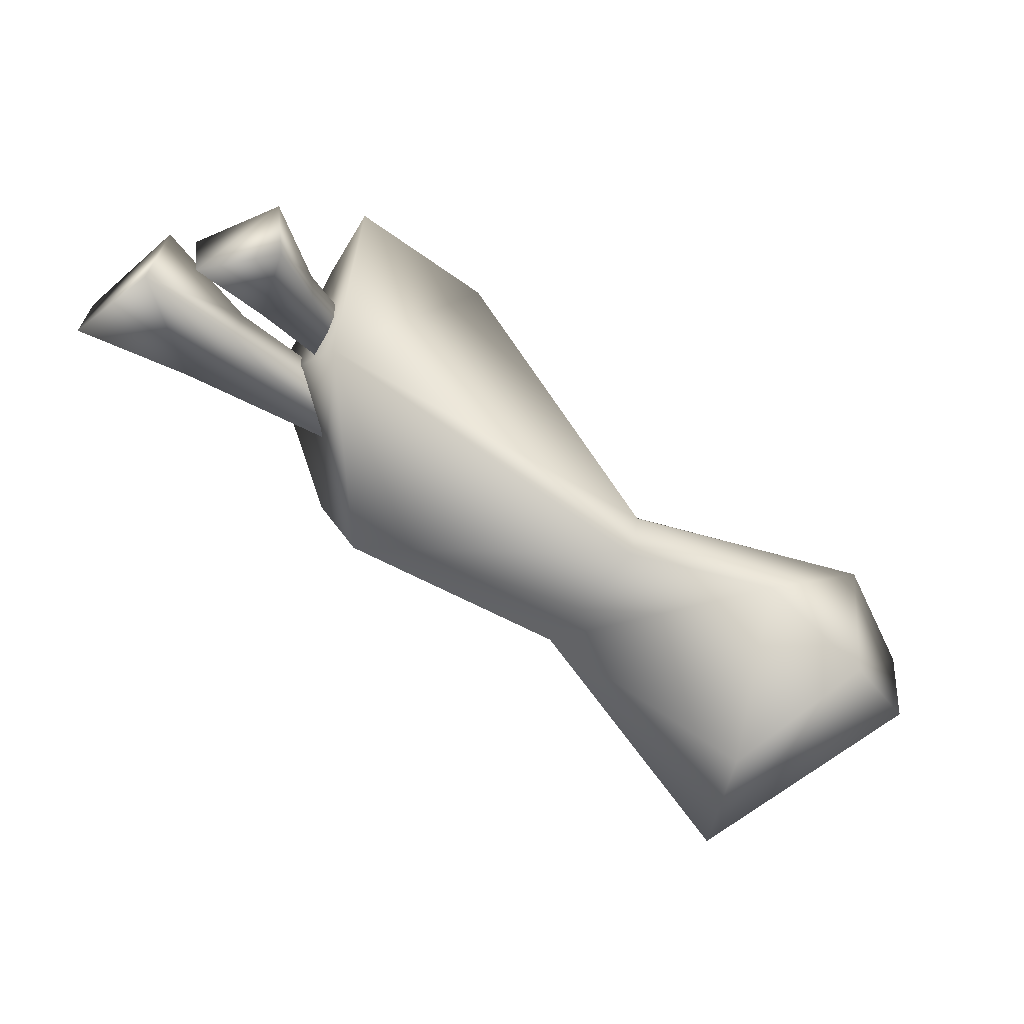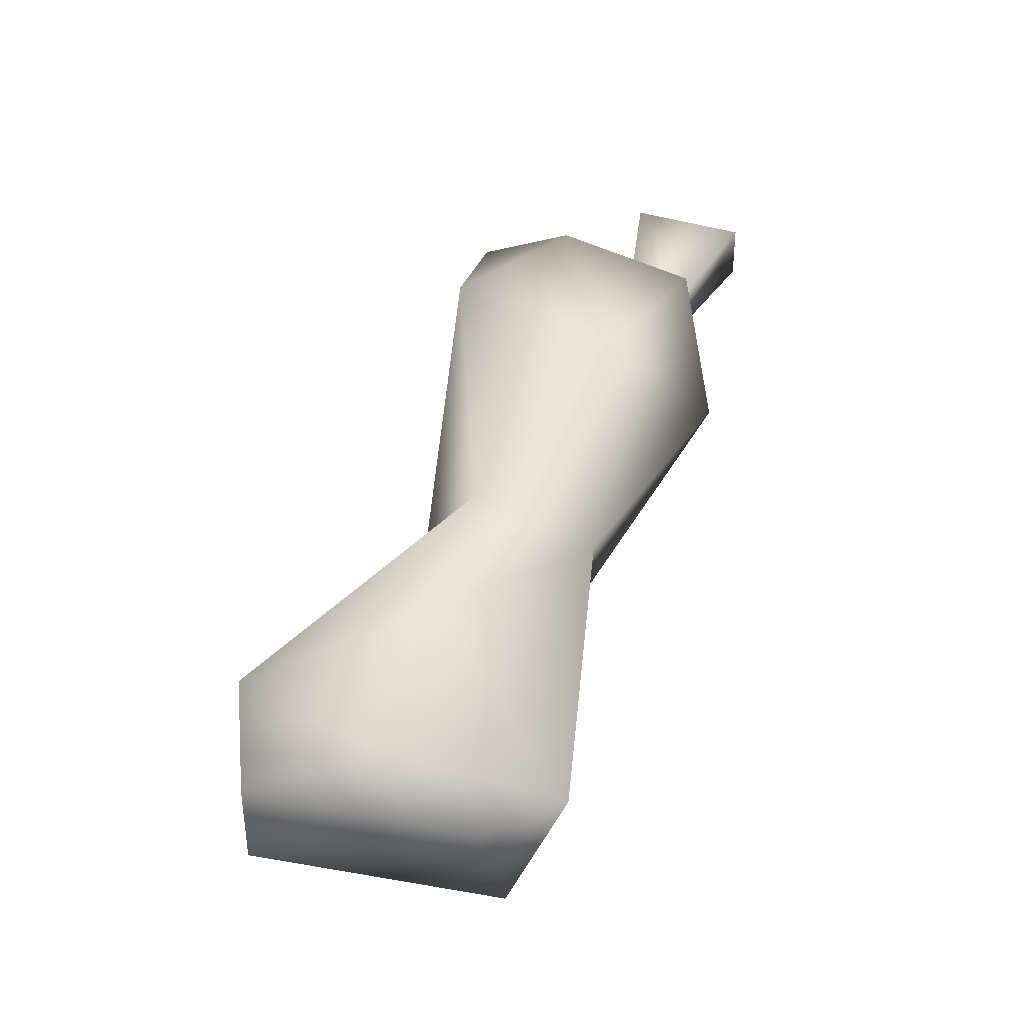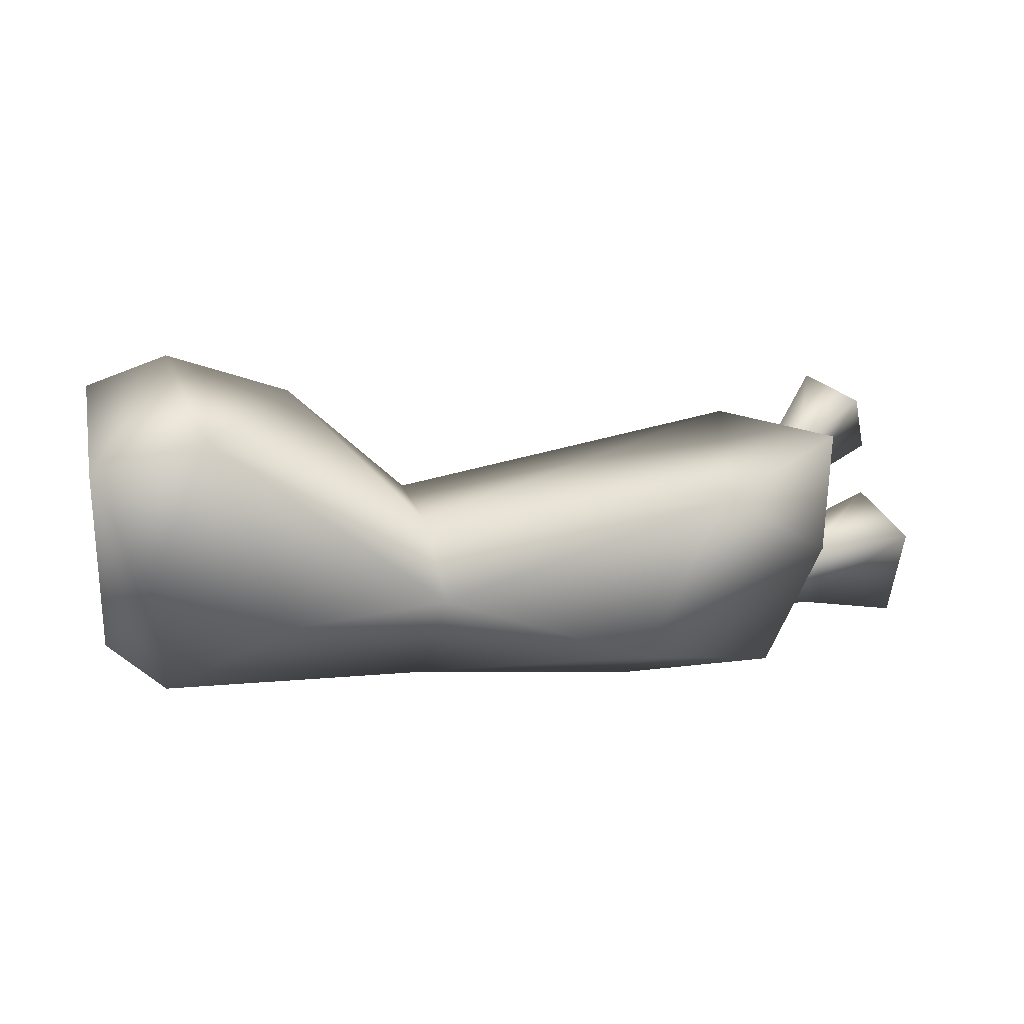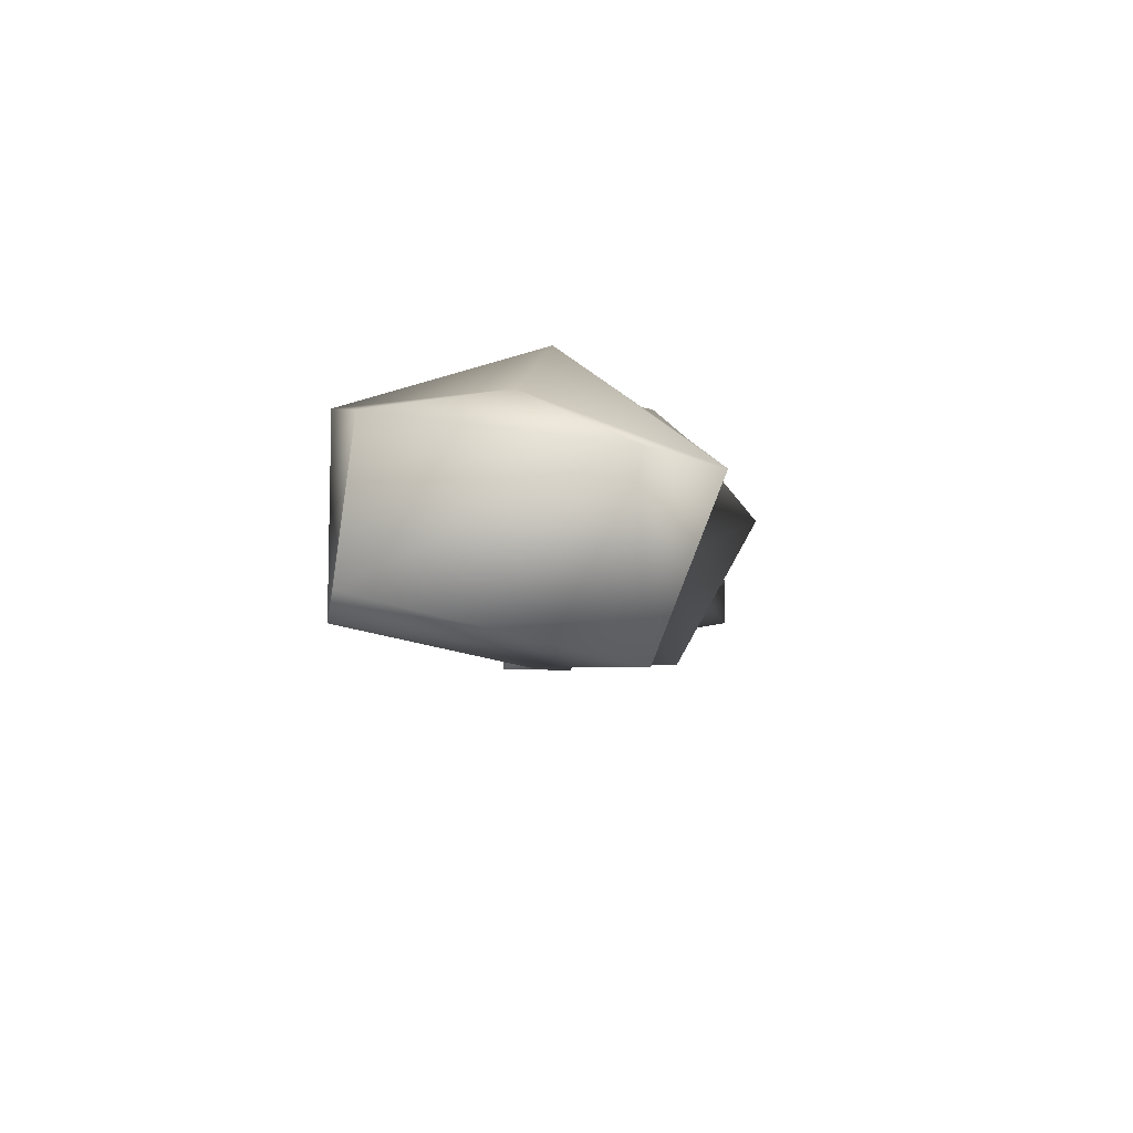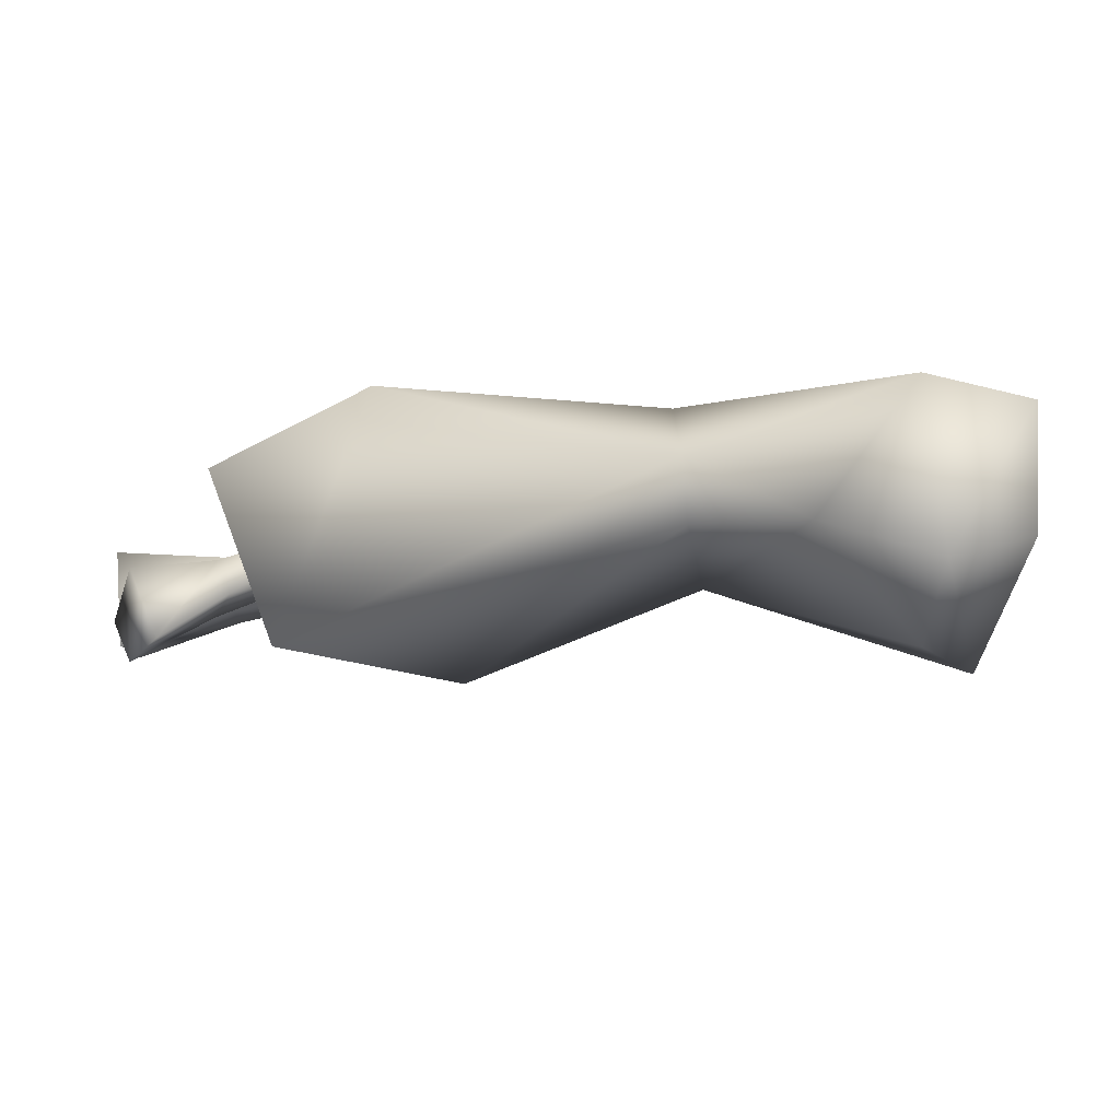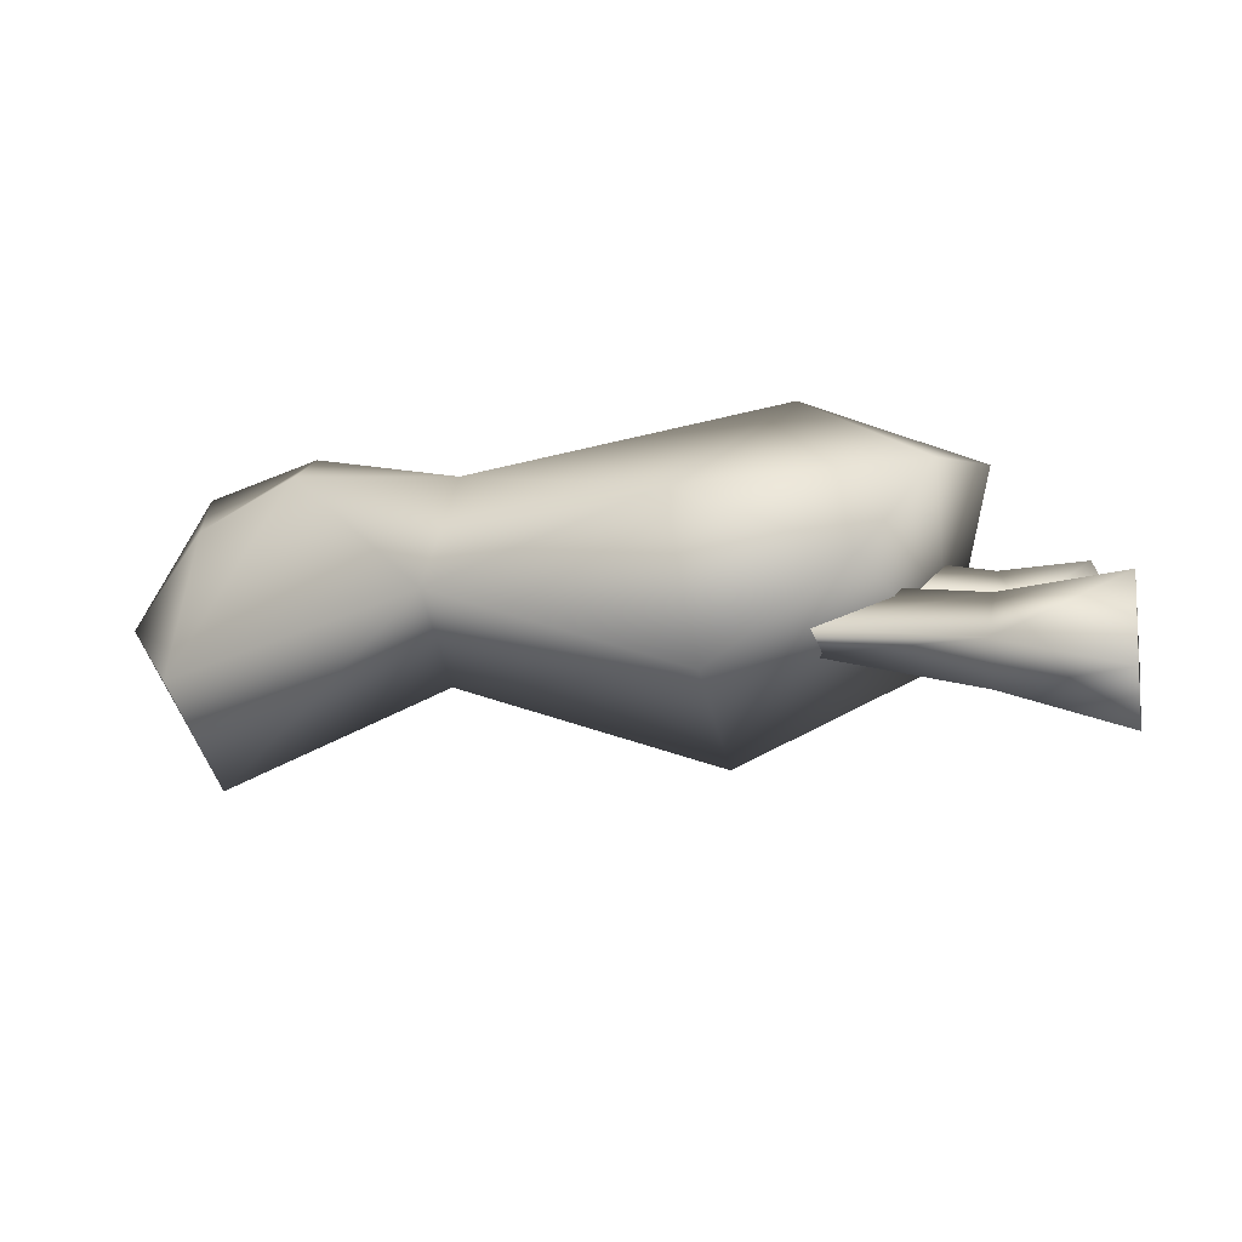
<metadata>
{"format":"obj","ext":"obj","renderer":"f3d","projection":"perspective","resolution":1024,"background":"white","views":[{"elev":-50.4,"azim":-47.5,"up":"+Y"},{"elev":35.6,"azim":98.5,"up":"+Y"},{"elev":33.6,"azim":149.7,"up":"+Z"},{"elev":-17.4,"azim":87.4,"up":"+Y"},{"elev":70.9,"azim":-14.0,"up":"+Z"},{"elev":30.7,"azim":-169.5,"up":"+Y"}]}
</metadata>
<code>
v 6.609 -3.938 -1.156
v 5.531 -3.016 3.688
v 7.141 -2.969 3.516
v 8.016 -0.5 3.203
v 8.047 -0.9531 -0.8594
v 7.375 0.1406 0.8906
v 6.984 -0.9375 -2.328
v 5.328 1.734 0.25
v 2.375 2.141 0.01562
v 2.5 1.25 -2.203
v 2.5 1.25 -2.203
v 2.219 -1 -1.547
v 5.406 -3.641 0.6094
v 3.688 -1.641 3.078
v 6.984 -0.9375 -2.328
v 6.078 0.2812 3.703
v 2.141 0.8125 1.031
v 6.078 0.2812 3.703
v 2.141 0.8125 1.031
v 8.047 -0.9531 -0.8594
v 8.016 -0.5 3.203
v 1.906 -0.5 0.9844
v -5.438 3.547 -0.6562
v -3.047 3.422 1.234
v -6.266 2.562 1.203
v -6.266 2.562 1.203
v -3.047 3.422 1.234
v -5.875 -0.7031 0.25
v -2.609 -1.453 -2.469
v -2.281 1.375 -4.031
v -1.375 3.328 -1.953
v -2.281 1.375 -4.031
v -4.5 3.219 -3.297
v -6.266 2.562 1.203
v -5.875 -0.7031 0.25
v -5.438 3.547 -0.6562
v -4.5 3.219 -3.297
v -2.281 1.375 -4.031
v -2.609 -1.453 -2.469
v -8.844 0.75 -1.984
v -6.641 1.109 -1.984
v -6.641 1.109 -3.359
v -3.672 0.6406 -2.125
v -6.5 2 -1.984
v -3.516 1.531 -2.812
v -3.516 1.531 -1.438
v -6.5 2 -3.359
v -8.562 2.625 -1.984
v -8.641 2.25 -4.172
v -8.797 1.156 -4.172
v -7.797 -0.2344 0.8125
v -6.422 0.5156 0.125
v -6.859 0.4531 -0.8125
v -4.391 0.8594 -0.9219
v -6.531 1.203 0.125
v -4.703 1.5 -1.391
v -4.266 1.578 -0.4375
v -6.969 1.125 -0.8125
v -8.031 1.172 0.8125
v -8.688 0.7812 -0.7031
v -8.547 -0.04688 -0.7031
g forearm01
f 26 28 27
f 28 17 27
f 28 22 17
f 22 14 17
f 22 12 14
f 12 13 14
f 12 1 13
f 1 2 13
f 1 3 2
f 3 4 2
f 3 20 4
f 25 24 23
f 24 31 23
f 24 9 31
f 9 10 31
f 9 8 10
f 8 7 10
f 8 6 7
f 6 5 7
f 6 21 5
f 28 29 22
f 29 12 22
f 29 30 12
f 30 11 12
f 13 2 14
f 2 16 14
f 2 4 16
f 16 17 14
f 3 1 20
f 1 15 20
f 1 11 15
f 1 12 11
f 23 31 33
f 31 32 33
f 31 10 32
f 39 35 38
f 35 37 38
f 35 36 37
f 35 34 36
f 21 6 18
f 6 8 18
f 8 9 18
f 9 19 18
f 9 24 19
f 43 46 41
f 46 44 41
f 46 45 44
f 45 47 44
f 45 43 47
f 43 42 47
f 43 41 42
f 41 40 42
f 41 44 40
f 44 48 40
f 44 47 48
f 47 49 48
f 47 42 49
f 42 50 49
f 42 40 50
f 40 48 50
f 48 49 50
f 54 57 52
f 57 55 52
f 57 56 55
f 56 58 55
f 56 54 58
f 54 53 58
f 54 52 53
f 52 51 53
f 52 55 51
f 55 59 51
f 55 58 59
f 58 60 59
f 58 53 60
f 53 61 60
f 53 51 61
f 51 59 61
f 59 60 61

</code>
